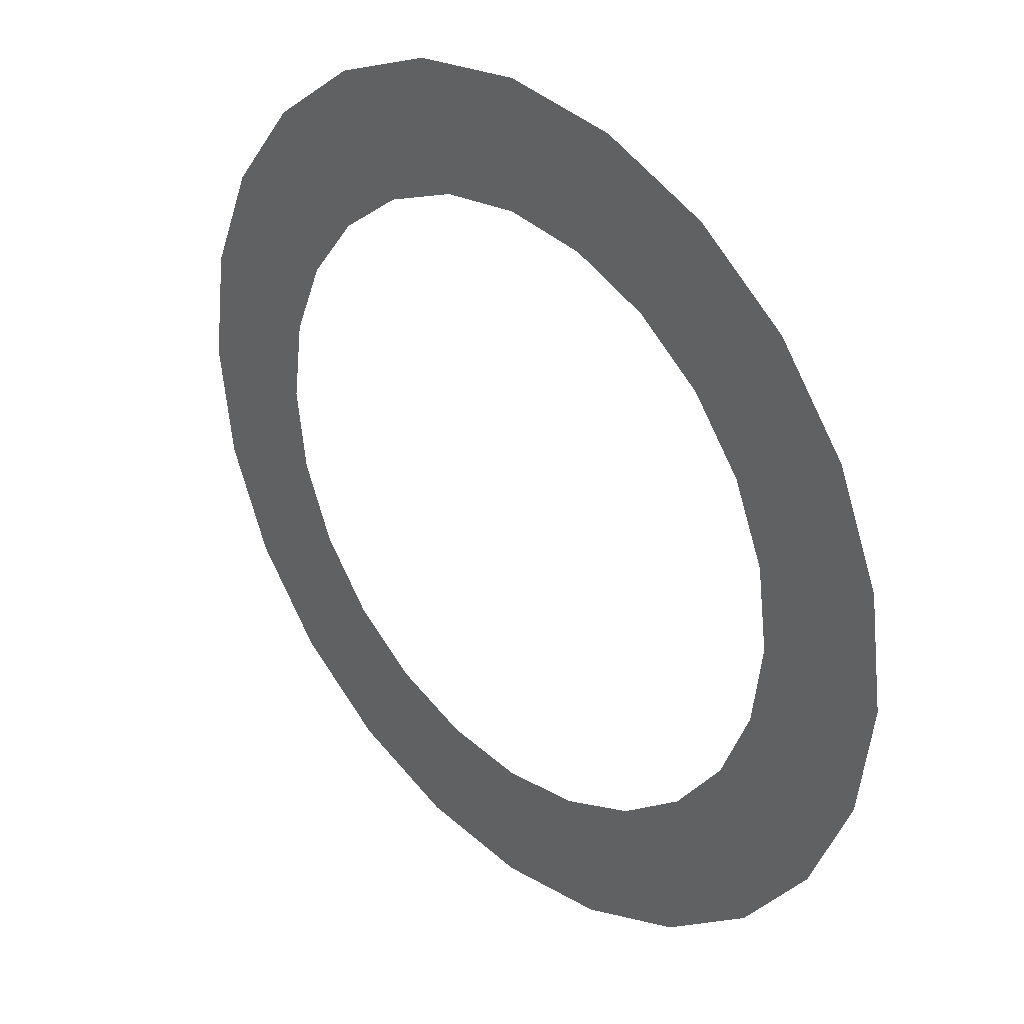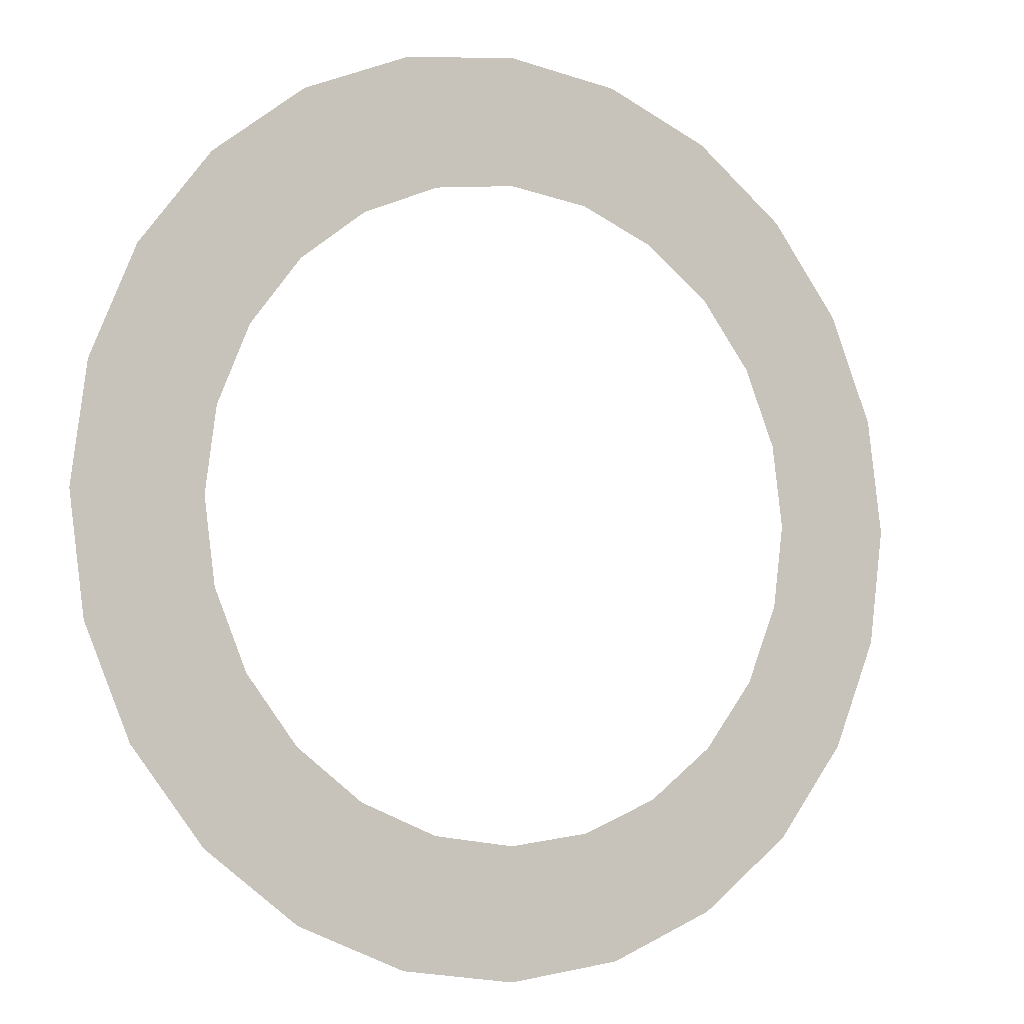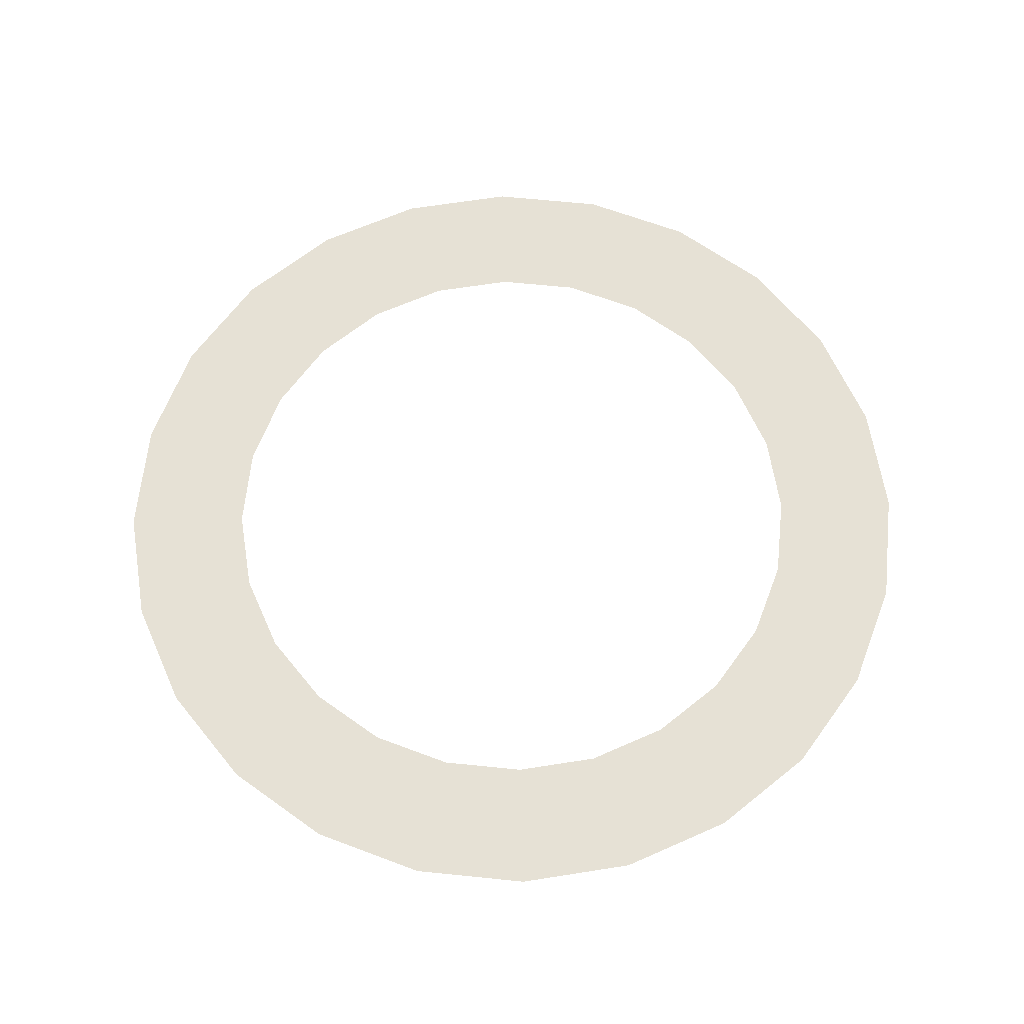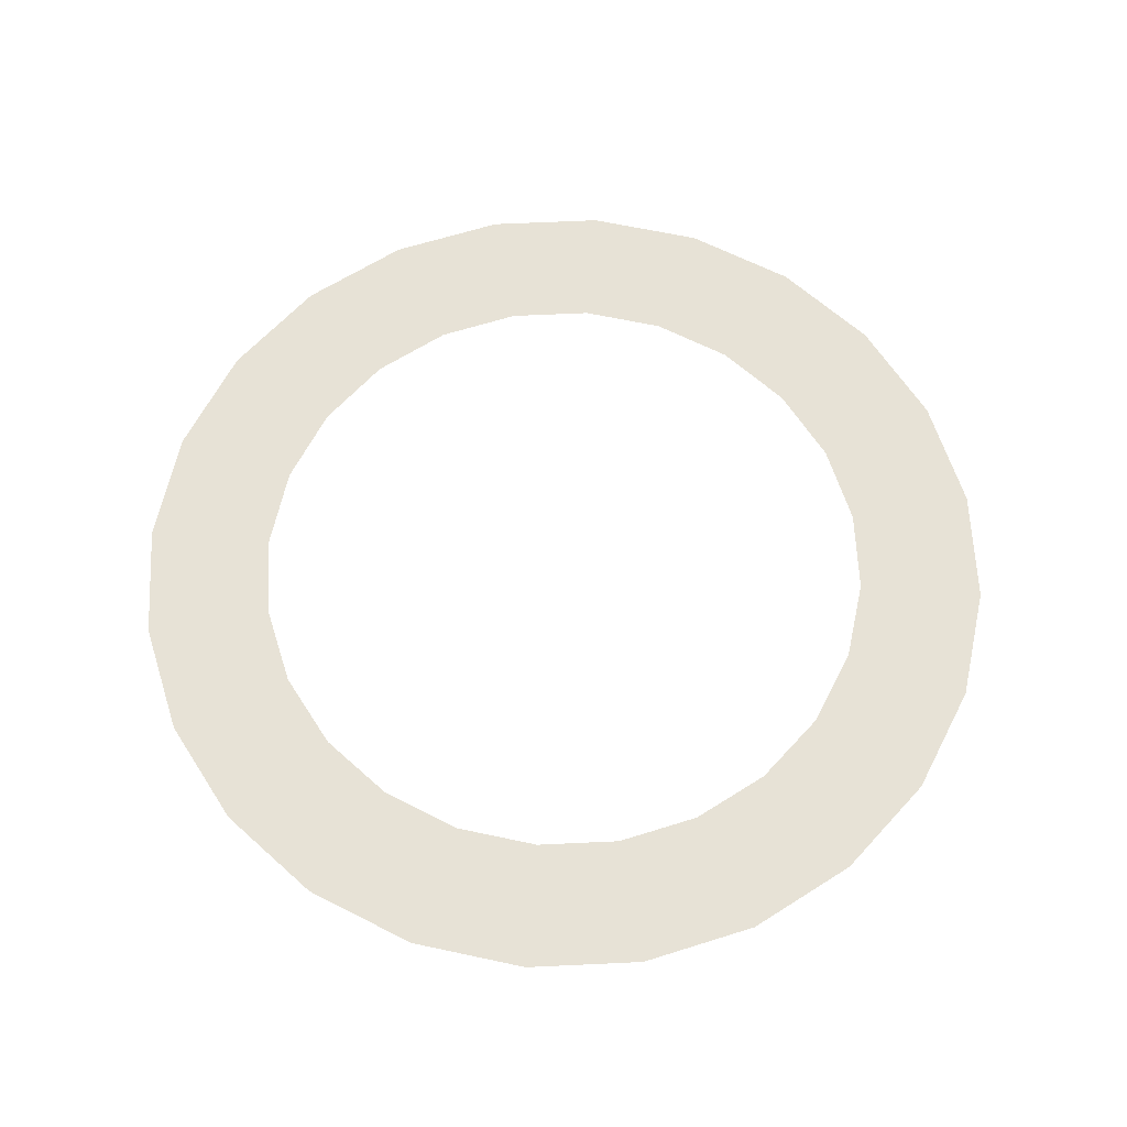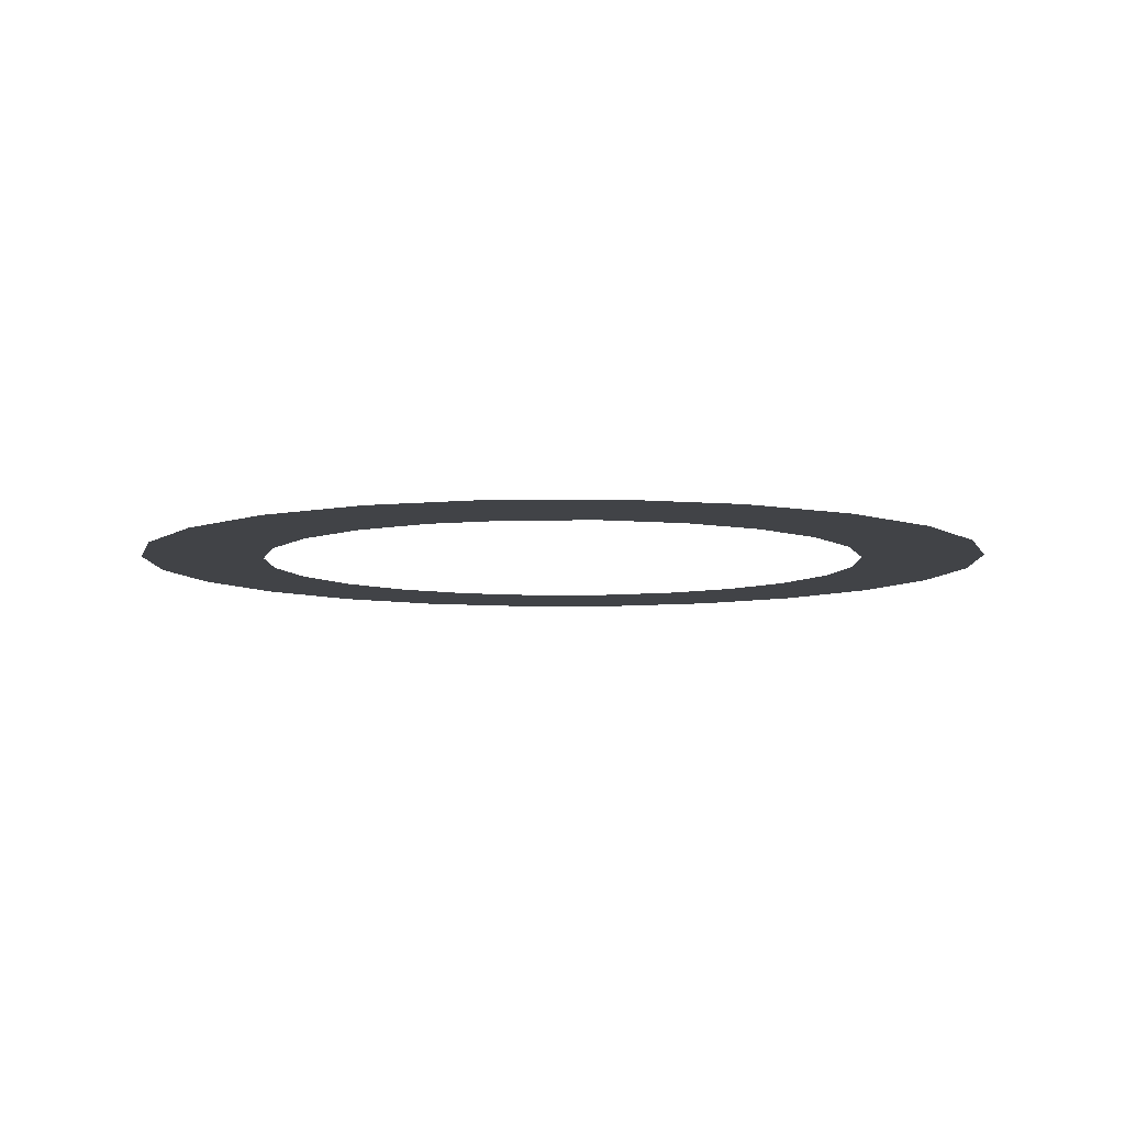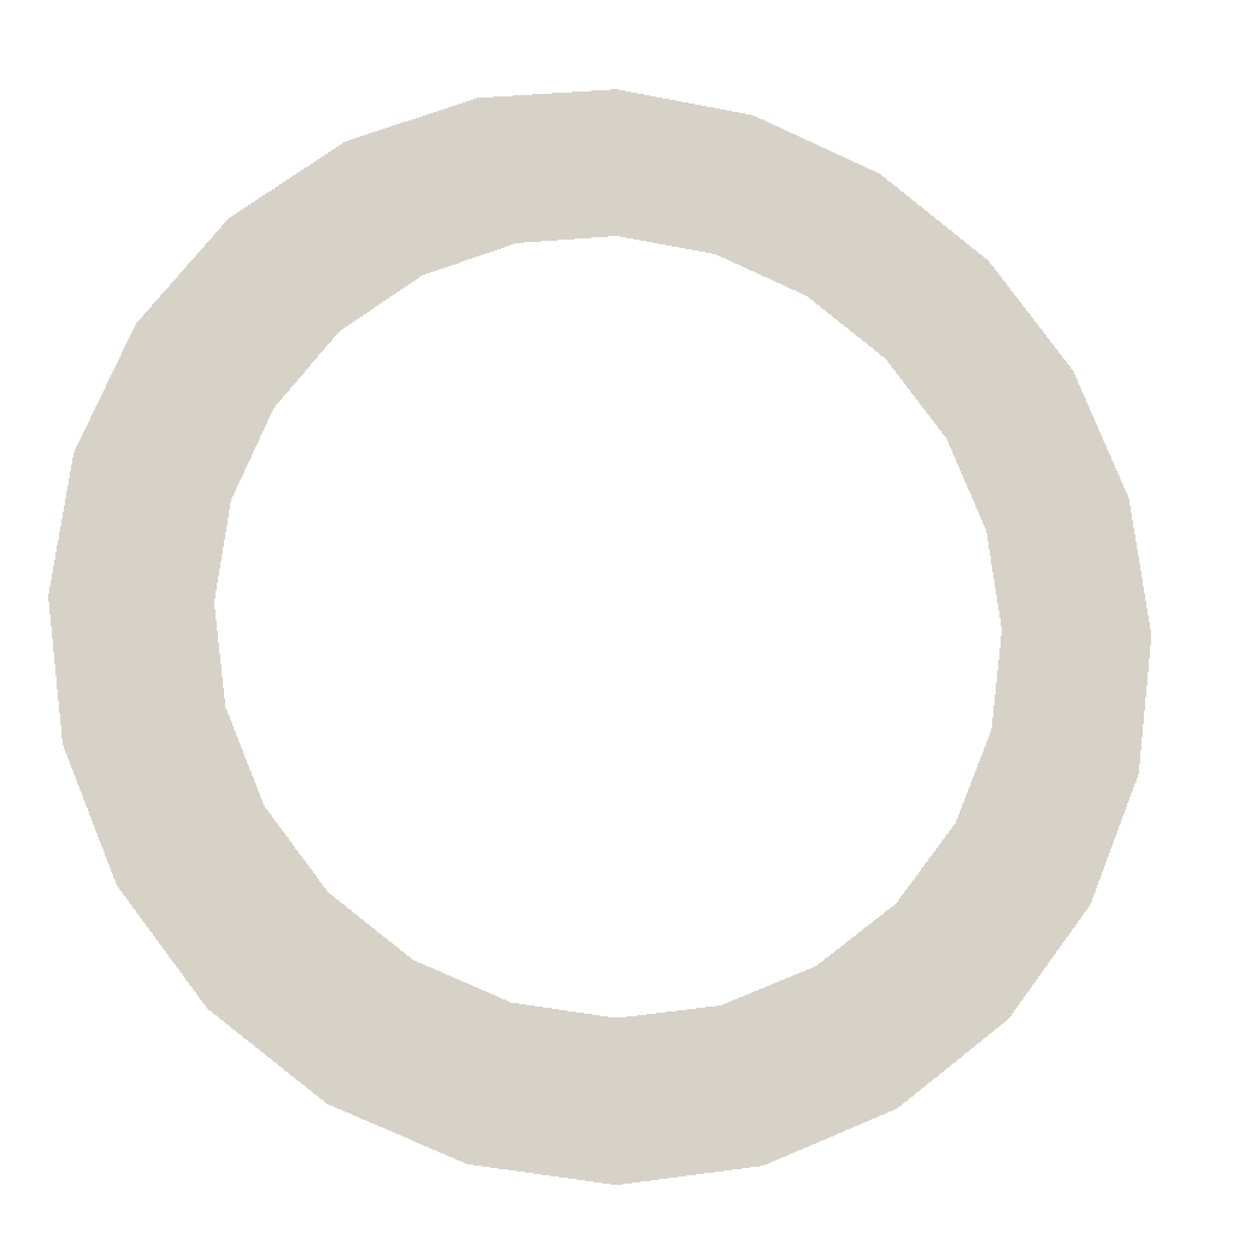
<metadata>
{"format":"obj","ext":"obj","renderer":"f3d","projection":"perspective","resolution":1024,"background":"white","views":[{"elev":32.6,"azim":-134.5,"up":"+Y"},{"elev":-5.6,"azim":-29.9,"up":"+Y"},{"elev":64.4,"azim":-61.6,"up":"+Z"},{"elev":63.6,"azim":4.8,"up":"+Z"},{"elev":-7.2,"azim":98.5,"up":"+Z"},{"elev":-11.9,"azim":170.3,"up":"+Y"}]}
</metadata>
<code>
o mesh20/mesh20-geometry/material_2/component_1#mesh20-geometry
v 0.3574 0.6367 -0.05307
v 0.3584 0.6294 -0.05307
v 0.3584 0.6441 -0.05307
v 0.3612 0.6509 -0.05307
v 0.3584 0.6441 -0.05307
v 0.3584 0.6294 -0.05307
v 0.3657 0.6567 -0.05307
v 0.3612 0.6509 -0.05307
v 0.3612 0.6226 -0.05307
v 0.3612 0.6226 -0.05307
v 0.3612 0.6509 -0.05307
v 0.3584 0.6294 -0.05307
v 0.3655 0.6367 -0.05307
v 0.3657 0.6567 -0.05307
v 0.3612 0.6226 -0.05307
v 0.3612 0.6226 -0.05307
v 0.3657 0.6167 -0.05307
v 0.3655 0.6367 -0.05307
v 0.3716 0.6612 -0.05307
v 0.3657 0.6567 -0.05307
v 0.3662 0.642 -0.05307
v 0.3662 0.642 -0.05307
v 0.3657 0.6567 -0.05307
v 0.3655 0.6367 -0.05307
v 0.3662 0.6315 -0.05307
v 0.3655 0.6367 -0.05307
v 0.3657 0.6167 -0.05307
v 0.3716 0.6122 -0.05307
v 0.3662 0.6315 -0.05307
v 0.3657 0.6167 -0.05307
v 0.3784 0.6641 -0.05307
v 0.3716 0.6612 -0.05307
v 0.3756 0.6542 -0.05307
v 0.3682 0.6468 -0.05307
v 0.3716 0.6612 -0.05307
v 0.3662 0.642 -0.05307
v 0.3682 0.6266 -0.05307
v 0.3662 0.6315 -0.05307
v 0.3716 0.6122 -0.05307
v 0.3784 0.6094 -0.05307
v 0.3756 0.6192 -0.05307
v 0.3716 0.6122 -0.05307
v 0.3756 0.6542 -0.05307
v 0.3716 0.6612 -0.05307
v 0.3714 0.651 -0.05307
v 0.3805 0.6562 -0.05307
v 0.3784 0.6641 -0.05307
v 0.3756 0.6542 -0.05307
v 0.3714 0.651 -0.05307
v 0.3716 0.6612 -0.05307
v 0.3682 0.6468 -0.05307
v 0.3714 0.6225 -0.05307
v 0.3682 0.6266 -0.05307
v 0.3716 0.6122 -0.05307
v 0.3756 0.6192 -0.05307
v 0.3714 0.6225 -0.05307
v 0.3716 0.6122 -0.05307
v 0.3805 0.6172 -0.05307
v 0.3756 0.6192 -0.05307
v 0.3784 0.6094 -0.05307
v 0.3857 0.6085 -0.05307
v 0.3805 0.6172 -0.05307
v 0.3784 0.6094 -0.05307
v 0.3857 0.665 -0.05307
v 0.3784 0.6641 -0.05307
v 0.3805 0.6562 -0.05307
v 0.3857 0.6165 -0.05307
v 0.3805 0.6172 -0.05307
v 0.3857 0.6085 -0.05307
v 0.393 0.6094 -0.05307
v 0.3909 0.6172 -0.05307
v 0.3857 0.6085 -0.05307
v 0.3857 0.6569 -0.05307
v 0.3857 0.665 -0.05307
v 0.3805 0.6562 -0.05307
v 0.3909 0.6172 -0.05307
v 0.3857 0.6165 -0.05307
v 0.3857 0.6085 -0.05307
v 0.3958 0.6192 -0.05307
v 0.3909 0.6172 -0.05307
v 0.393 0.6094 -0.05307
v 0.3998 0.6122 -0.05307
v 0.3958 0.6192 -0.05307
v 0.393 0.6094 -0.05307
v 0.393 0.6641 -0.05307
v 0.3857 0.665 -0.05307
v 0.3857 0.6569 -0.05307
v 0.4 0.6225 -0.05307
v 0.3958 0.6192 -0.05307
v 0.3998 0.6122 -0.05307
v 0.4057 0.6167 -0.05307
v 0.4 0.6225 -0.05307
v 0.3998 0.6122 -0.05307
v 0.3998 0.6612 -0.05307
v 0.393 0.6641 -0.05307
v 0.3958 0.6542 -0.05307
v 0.3909 0.6562 -0.05307
v 0.393 0.6641 -0.05307
v 0.3857 0.6569 -0.05307
v 0.4032 0.6266 -0.05307
v 0.4 0.6225 -0.05307
v 0.4057 0.6167 -0.05307
v 0.4102 0.6226 -0.05307
v 0.4059 0.6367 -0.05307
v 0.4057 0.6167 -0.05307
v 0.3958 0.6542 -0.05307
v 0.393 0.6641 -0.05307
v 0.3909 0.6562 -0.05307
v 0.4 0.651 -0.05307
v 0.3998 0.6612 -0.05307
v 0.3958 0.6542 -0.05307
v 0.4052 0.6315 -0.05307
v 0.4032 0.6266 -0.05307
v 0.4057 0.6167 -0.05307
v 0.4059 0.6367 -0.05307
v 0.4052 0.6315 -0.05307
v 0.4057 0.6167 -0.05307
v 0.4102 0.6509 -0.05307
v 0.4059 0.6367 -0.05307
v 0.4102 0.6226 -0.05307
v 0.413 0.6294 -0.05307
v 0.413 0.6441 -0.05307
v 0.4102 0.6226 -0.05307
v 0.4057 0.6567 -0.05307
v 0.3998 0.6612 -0.05307
v 0.4 0.651 -0.05307
v 0.414 0.6367 -0.05307
v 0.413 0.6441 -0.05307
v 0.413 0.6294 -0.05307
v 0.4102 0.6509 -0.05307
v 0.4057 0.6567 -0.05307
v 0.4059 0.6367 -0.05307
v 0.413 0.6441 -0.05307
v 0.4102 0.6509 -0.05307
v 0.4102 0.6226 -0.05307
v 0.4032 0.6468 -0.05307
v 0.4057 0.6567 -0.05307
v 0.4 0.651 -0.05307
v 0.4059 0.6367 -0.05307
v 0.4057 0.6567 -0.05307
v 0.4052 0.642 -0.05307
v 0.4052 0.642 -0.05307
v 0.4057 0.6567 -0.05307
v 0.4032 0.6468 -0.05307
v 0.3584 0.6441 -0.05307
v 0.3584 0.6294 -0.05307
v 0.3574 0.6367 -0.05307
v 0.3584 0.6294 -0.05307
v 0.3584 0.6441 -0.05307
v 0.3612 0.6509 -0.05307
v 0.3612 0.6226 -0.05307
v 0.3612 0.6509 -0.05307
v 0.3657 0.6567 -0.05307
v 0.3584 0.6294 -0.05307
v 0.3612 0.6509 -0.05307
v 0.3612 0.6226 -0.05307
v 0.3612 0.6226 -0.05307
v 0.3657 0.6567 -0.05307
v 0.3655 0.6367 -0.05307
v 0.3655 0.6367 -0.05307
v 0.3657 0.6167 -0.05307
v 0.3612 0.6226 -0.05307
v 0.3662 0.642 -0.05307
v 0.3657 0.6567 -0.05307
v 0.3716 0.6612 -0.05307
v 0.3655 0.6367 -0.05307
v 0.3657 0.6567 -0.05307
v 0.3662 0.642 -0.05307
v 0.3657 0.6167 -0.05307
v 0.3655 0.6367 -0.05307
v 0.3662 0.6315 -0.05307
v 0.3657 0.6167 -0.05307
v 0.3662 0.6315 -0.05307
v 0.3716 0.6122 -0.05307
v 0.3756 0.6542 -0.05307
v 0.3716 0.6612 -0.05307
v 0.3784 0.6641 -0.05307
v 0.3662 0.642 -0.05307
v 0.3716 0.6612 -0.05307
v 0.3682 0.6468 -0.05307
v 0.3716 0.6122 -0.05307
v 0.3662 0.6315 -0.05307
v 0.3682 0.6266 -0.05307
v 0.3716 0.6122 -0.05307
v 0.3756 0.6192 -0.05307
v 0.3784 0.6094 -0.05307
v 0.3714 0.651 -0.05307
v 0.3716 0.6612 -0.05307
v 0.3756 0.6542 -0.05307
v 0.3756 0.6542 -0.05307
v 0.3784 0.6641 -0.05307
v 0.3805 0.6562 -0.05307
v 0.3682 0.6468 -0.05307
v 0.3716 0.6612 -0.05307
v 0.3714 0.651 -0.05307
v 0.3716 0.6122 -0.05307
v 0.3682 0.6266 -0.05307
v 0.3714 0.6225 -0.05307
v 0.3716 0.6122 -0.05307
v 0.3714 0.6225 -0.05307
v 0.3756 0.6192 -0.05307
v 0.3784 0.6094 -0.05307
v 0.3756 0.6192 -0.05307
v 0.3805 0.6172 -0.05307
v 0.3784 0.6094 -0.05307
v 0.3805 0.6172 -0.05307
v 0.3857 0.6085 -0.05307
v 0.3805 0.6562 -0.05307
v 0.3784 0.6641 -0.05307
v 0.3857 0.665 -0.05307
v 0.3857 0.6085 -0.05307
v 0.3805 0.6172 -0.05307
v 0.3857 0.6165 -0.05307
v 0.3857 0.6085 -0.05307
v 0.3909 0.6172 -0.05307
v 0.393 0.6094 -0.05307
v 0.3805 0.6562 -0.05307
v 0.3857 0.665 -0.05307
v 0.3857 0.6569 -0.05307
v 0.3857 0.6085 -0.05307
v 0.3857 0.6165 -0.05307
v 0.3909 0.6172 -0.05307
v 0.393 0.6094 -0.05307
v 0.3909 0.6172 -0.05307
v 0.3958 0.6192 -0.05307
v 0.393 0.6094 -0.05307
v 0.3958 0.6192 -0.05307
v 0.3998 0.6122 -0.05307
v 0.3857 0.6569 -0.05307
v 0.3857 0.665 -0.05307
v 0.393 0.6641 -0.05307
v 0.3998 0.6122 -0.05307
v 0.3958 0.6192 -0.05307
v 0.4 0.6225 -0.05307
v 0.3998 0.6122 -0.05307
v 0.4 0.6225 -0.05307
v 0.4057 0.6167 -0.05307
v 0.3958 0.6542 -0.05307
v 0.393 0.6641 -0.05307
v 0.3998 0.6612 -0.05307
v 0.3857 0.6569 -0.05307
v 0.393 0.6641 -0.05307
v 0.3909 0.6562 -0.05307
v 0.4057 0.6167 -0.05307
v 0.4 0.6225 -0.05307
v 0.4032 0.6266 -0.05307
v 0.4057 0.6167 -0.05307
v 0.4059 0.6367 -0.05307
v 0.4102 0.6226 -0.05307
v 0.3909 0.6562 -0.05307
v 0.393 0.6641 -0.05307
v 0.3958 0.6542 -0.05307
v 0.3958 0.6542 -0.05307
v 0.3998 0.6612 -0.05307
v 0.4 0.651 -0.05307
v 0.4057 0.6167 -0.05307
v 0.4032 0.6266 -0.05307
v 0.4052 0.6315 -0.05307
v 0.4057 0.6167 -0.05307
v 0.4052 0.6315 -0.05307
v 0.4059 0.6367 -0.05307
v 0.4102 0.6226 -0.05307
v 0.4059 0.6367 -0.05307
v 0.4102 0.6509 -0.05307
v 0.4102 0.6226 -0.05307
v 0.413 0.6441 -0.05307
v 0.413 0.6294 -0.05307
v 0.4 0.651 -0.05307
v 0.3998 0.6612 -0.05307
v 0.4057 0.6567 -0.05307
v 0.413 0.6294 -0.05307
v 0.413 0.6441 -0.05307
v 0.414 0.6367 -0.05307
v 0.4059 0.6367 -0.05307
v 0.4057 0.6567 -0.05307
v 0.4102 0.6509 -0.05307
v 0.4102 0.6226 -0.05307
v 0.4102 0.6509 -0.05307
v 0.413 0.6441 -0.05307
v 0.4 0.651 -0.05307
v 0.4057 0.6567 -0.05307
v 0.4032 0.6468 -0.05307
v 0.4052 0.642 -0.05307
v 0.4057 0.6567 -0.05307
v 0.4059 0.6367 -0.05307
v 0.4032 0.6468 -0.05307
v 0.4057 0.6567 -0.05307
v 0.4052 0.642 -0.05307
f 1 2 3
f 4 5 6
f 7 8 9
f 10 11 12
f 13 14 15
f 16 17 18
f 19 20 21
f 22 23 24
f 25 26 27
f 28 29 30
f 31 32 33
f 34 35 36
f 37 38 39
f 40 41 42
f 43 44 45
f 46 47 48
f 49 50 51
f 52 53 54
f 55 56 57
f 58 59 60
f 61 62 63
f 64 65 66
f 67 68 69
f 70 71 72
f 73 74 75
f 76 77 78
f 79 80 81
f 82 83 84
f 85 86 87
f 88 89 90
f 91 92 93
f 94 95 96
f 97 98 99
f 100 101 102
f 103 104 105
f 106 107 108
f 109 110 111
f 112 113 114
f 115 116 117
f 118 119 120
f 121 122 123
f 124 125 126
f 127 128 129
f 130 131 132
f 133 134 135
f 136 137 138
f 139 140 141
f 142 143 144
f 145 146 147
f 148 149 150
f 151 152 153
f 154 155 156
f 157 158 159
f 160 161 162
f 163 164 165
f 166 167 168
f 169 170 171
f 172 173 174
f 175 176 177
f 178 179 180
f 181 182 183
f 184 185 186
f 187 188 189
f 190 191 192
f 193 194 195
f 196 197 198
f 199 200 201
f 202 203 204
f 205 206 207
f 208 209 210
f 211 212 213
f 214 215 216
f 217 218 219
f 220 221 222
f 223 224 225
f 226 227 228
f 229 230 231
f 232 233 234
f 235 236 237
f 238 239 240
f 241 242 243
f 244 245 246
f 247 248 249
f 250 251 252
f 253 254 255
f 256 257 258
f 259 260 261
f 262 263 264
f 265 266 267
f 268 269 270
f 271 272 273
f 274 275 276
f 277 278 279
f 280 281 282
f 283 284 285
f 286 287 288

</code>
